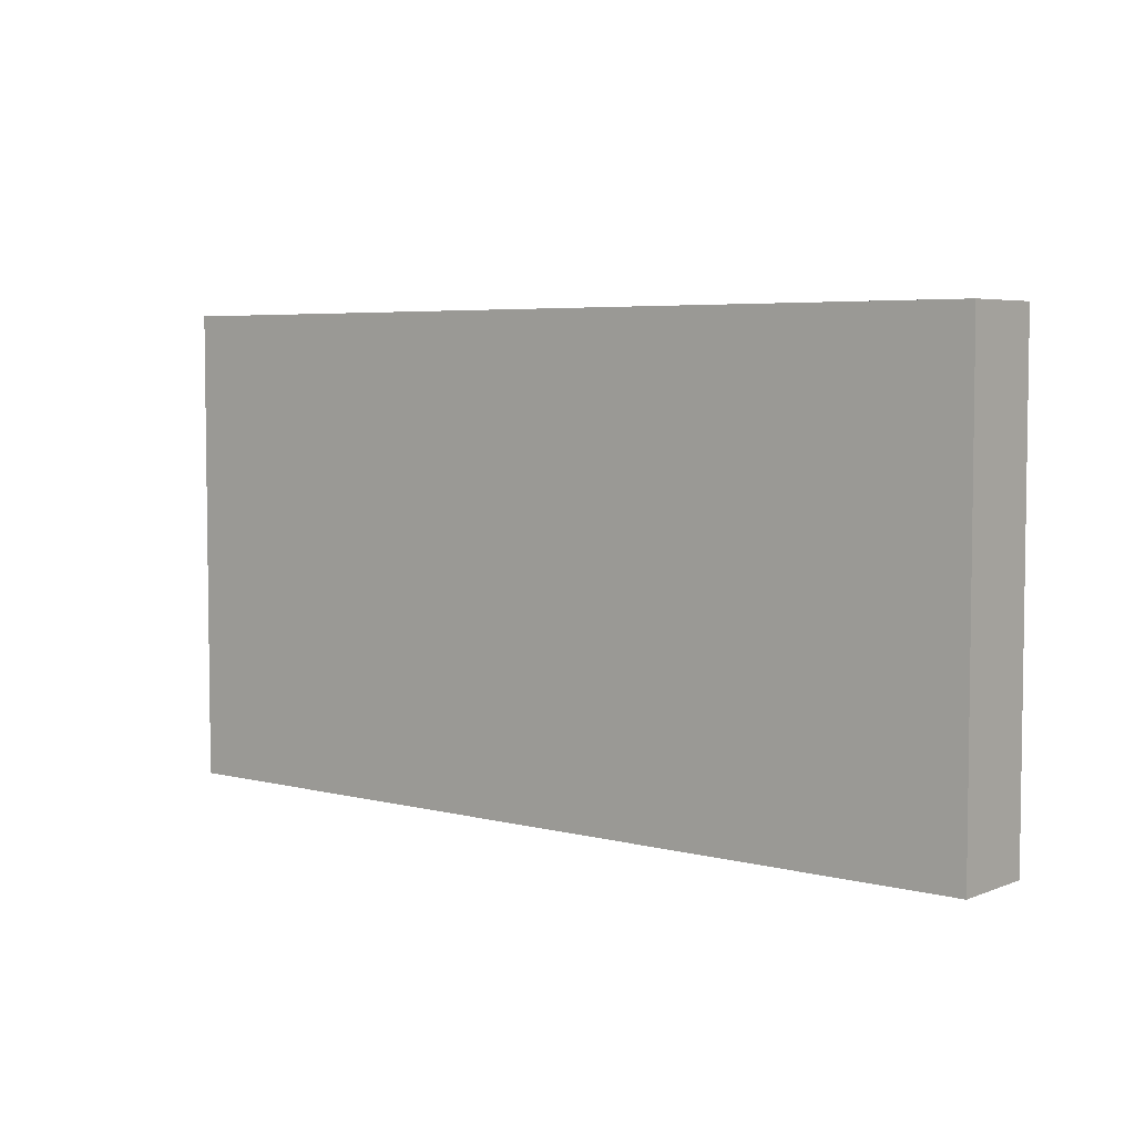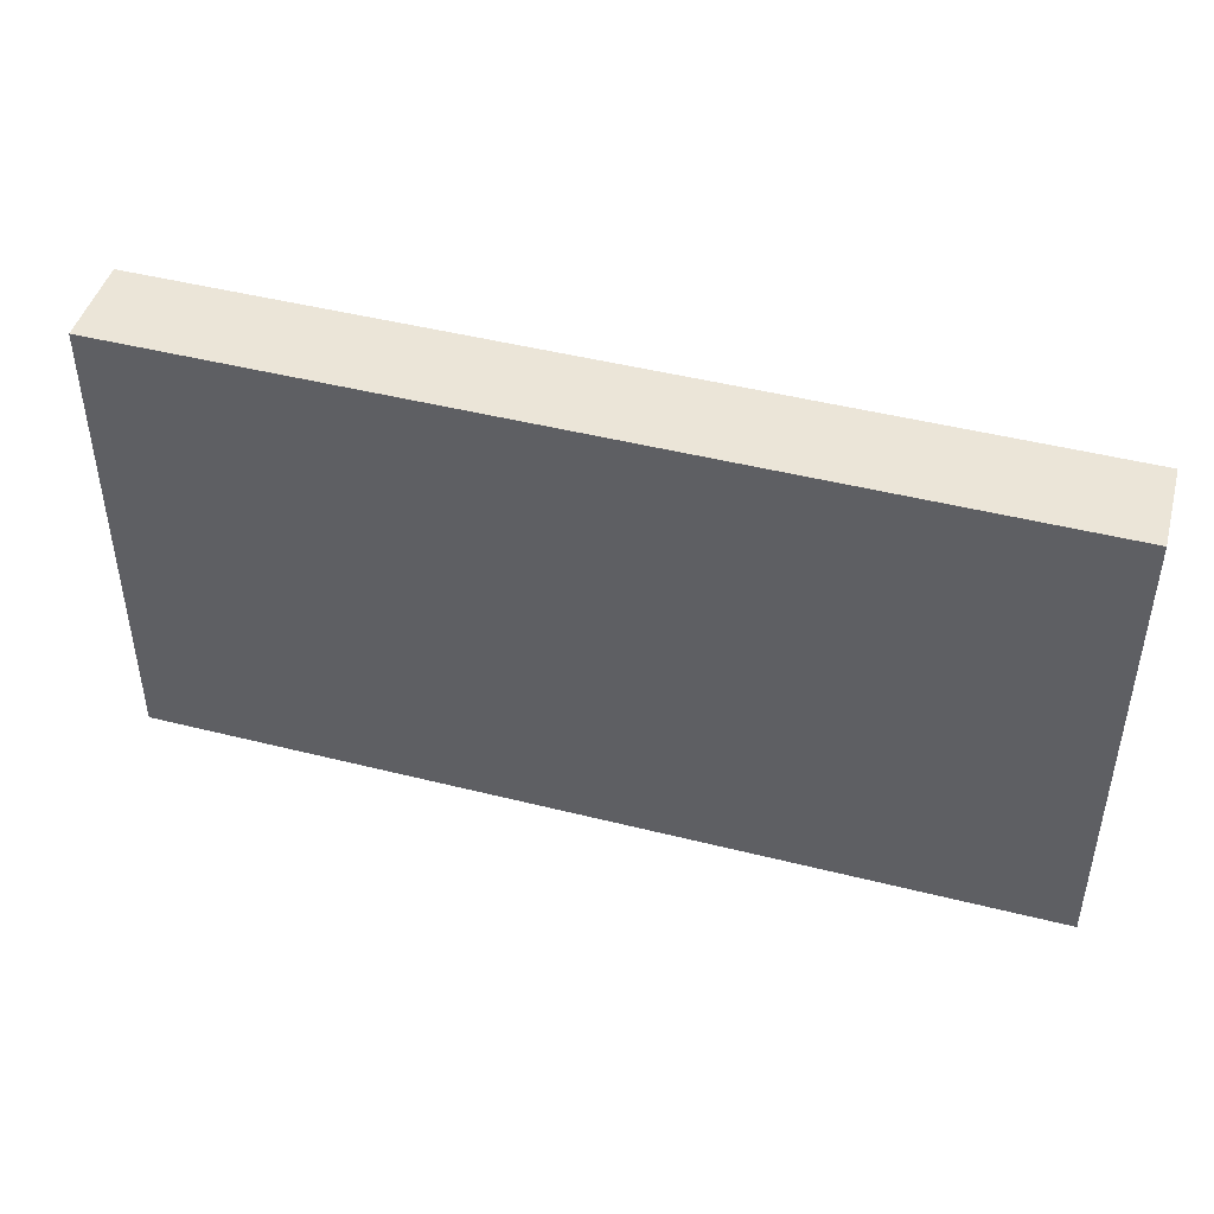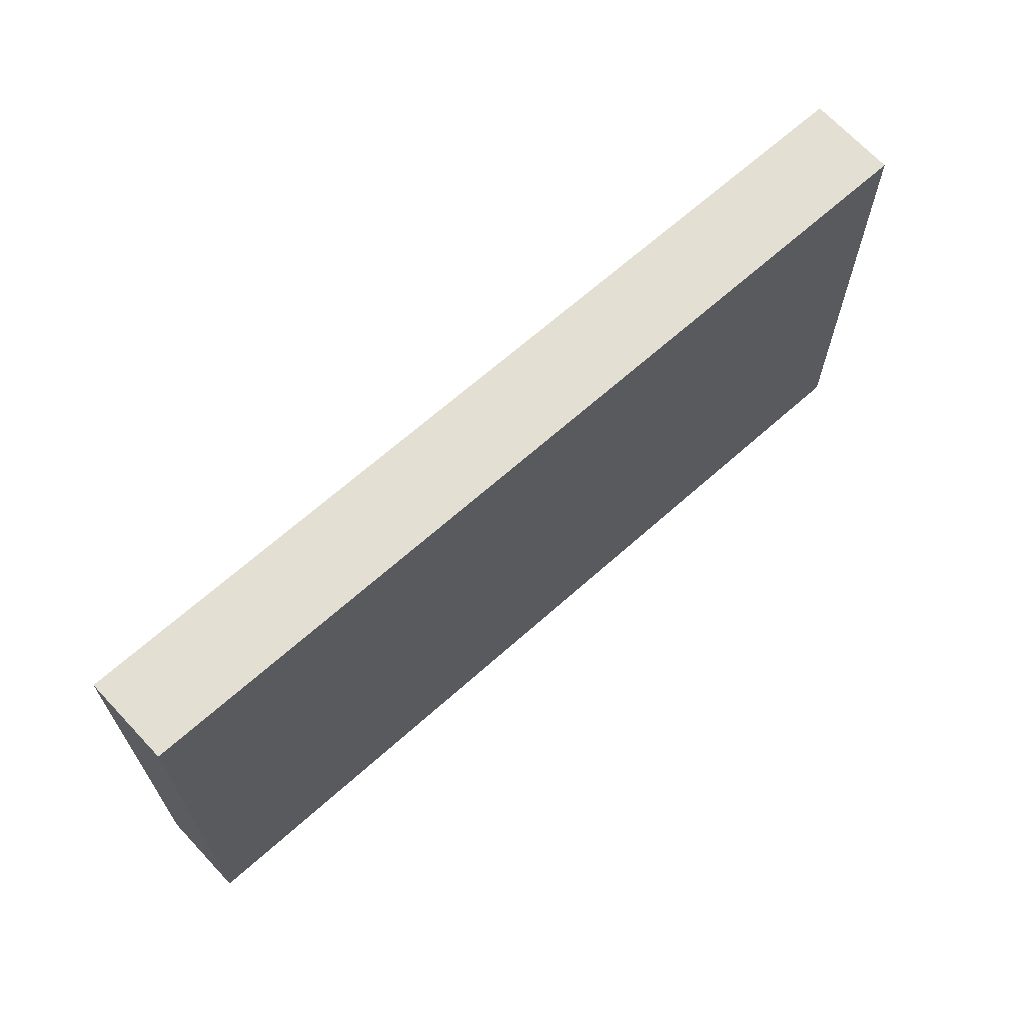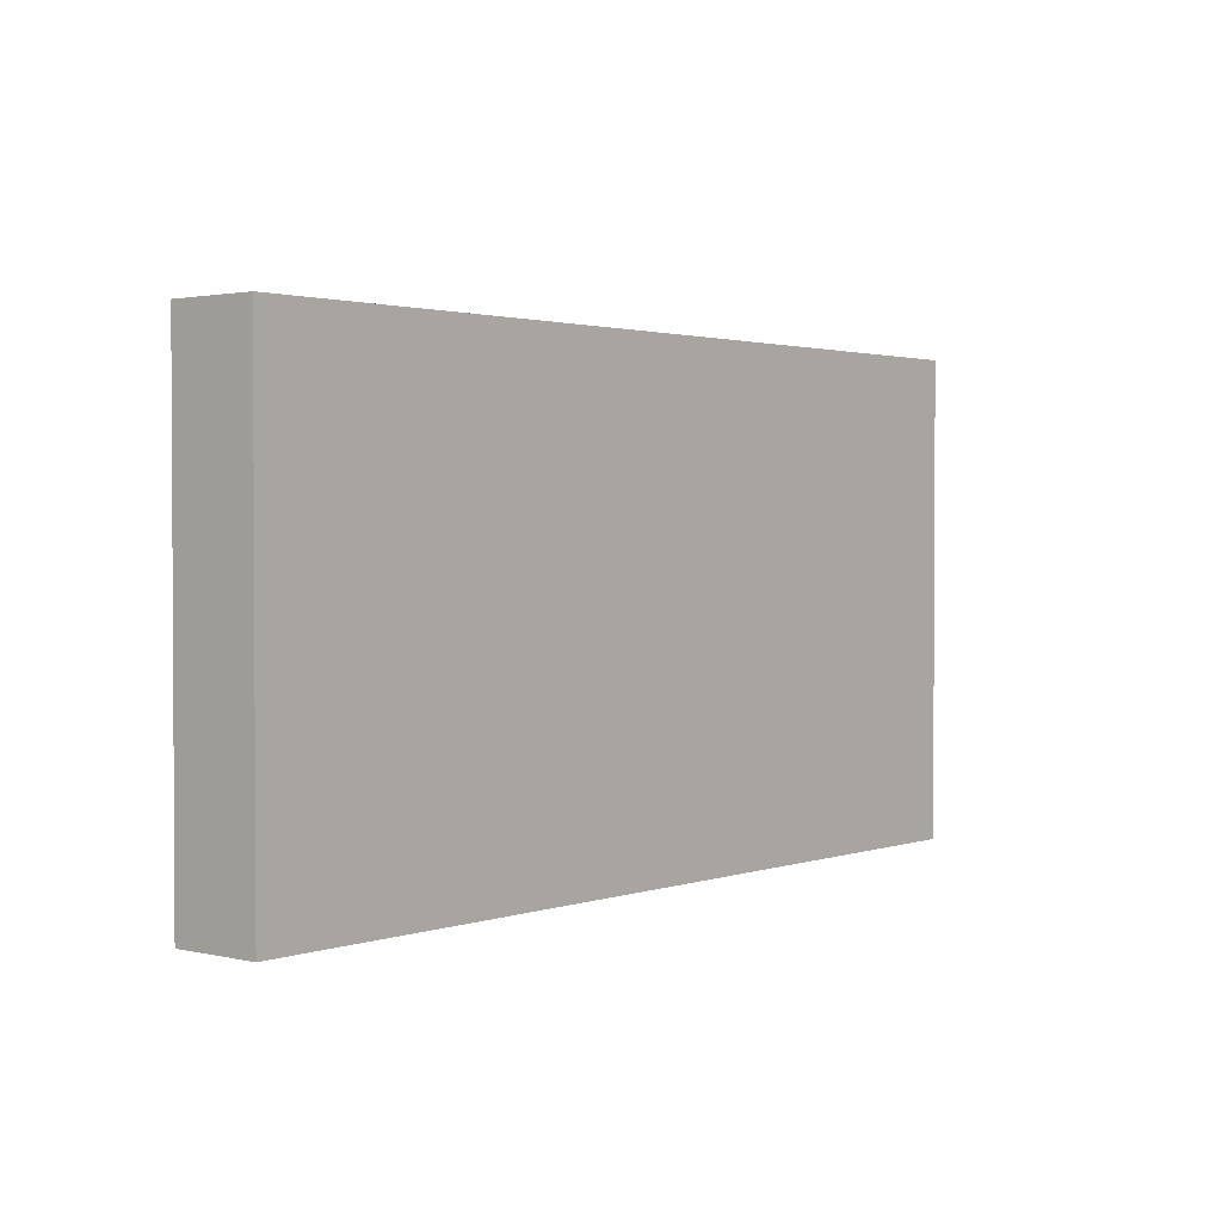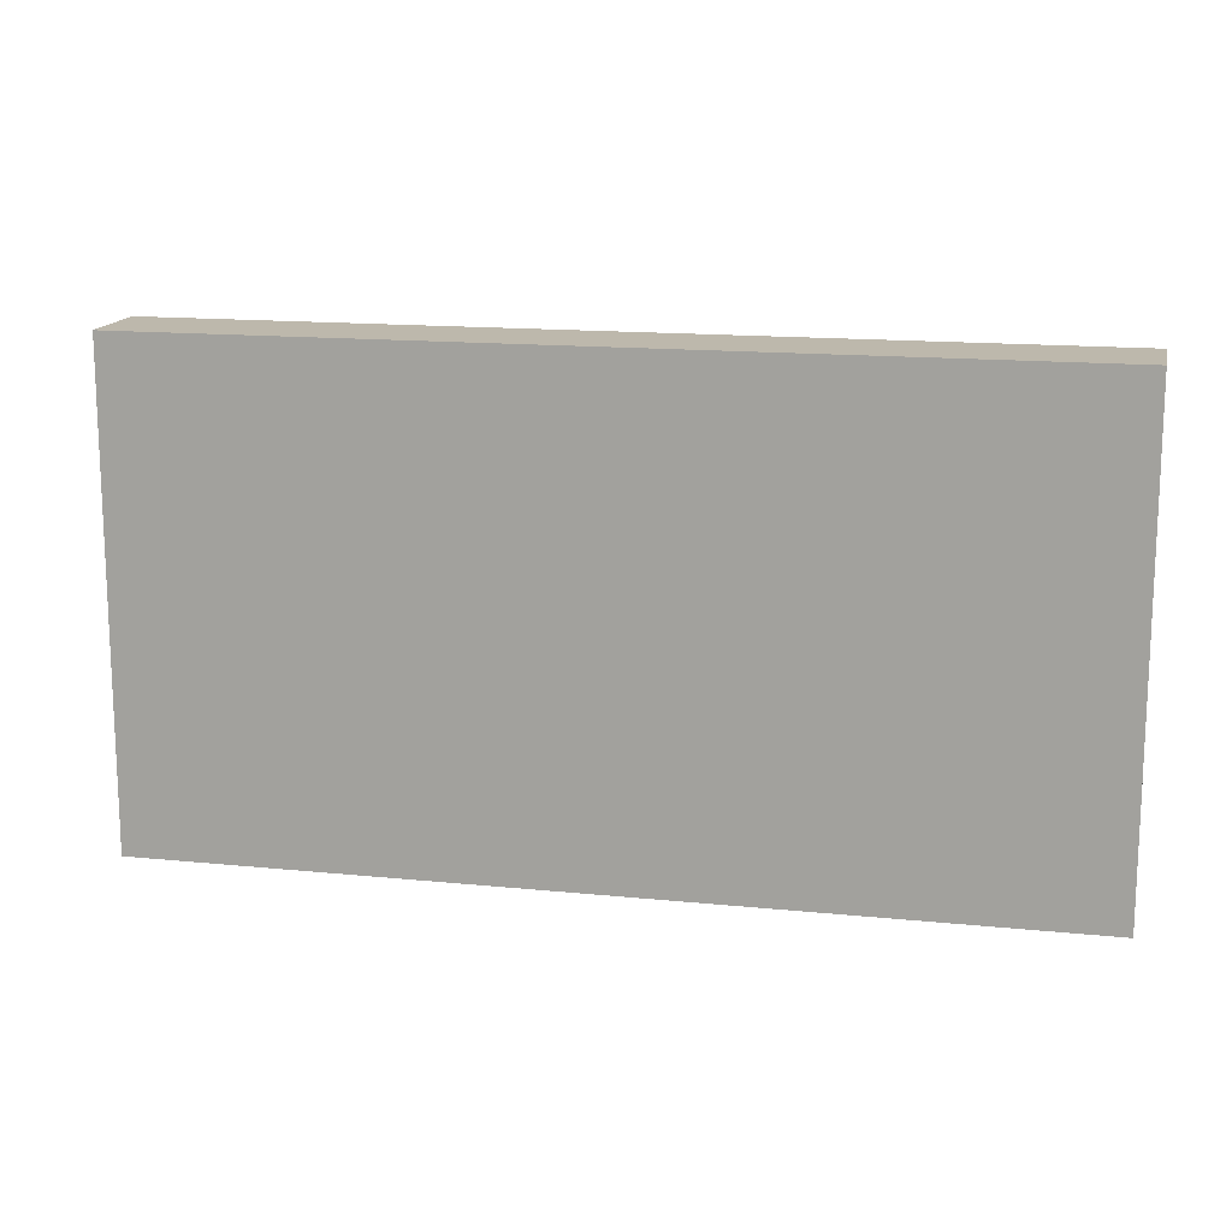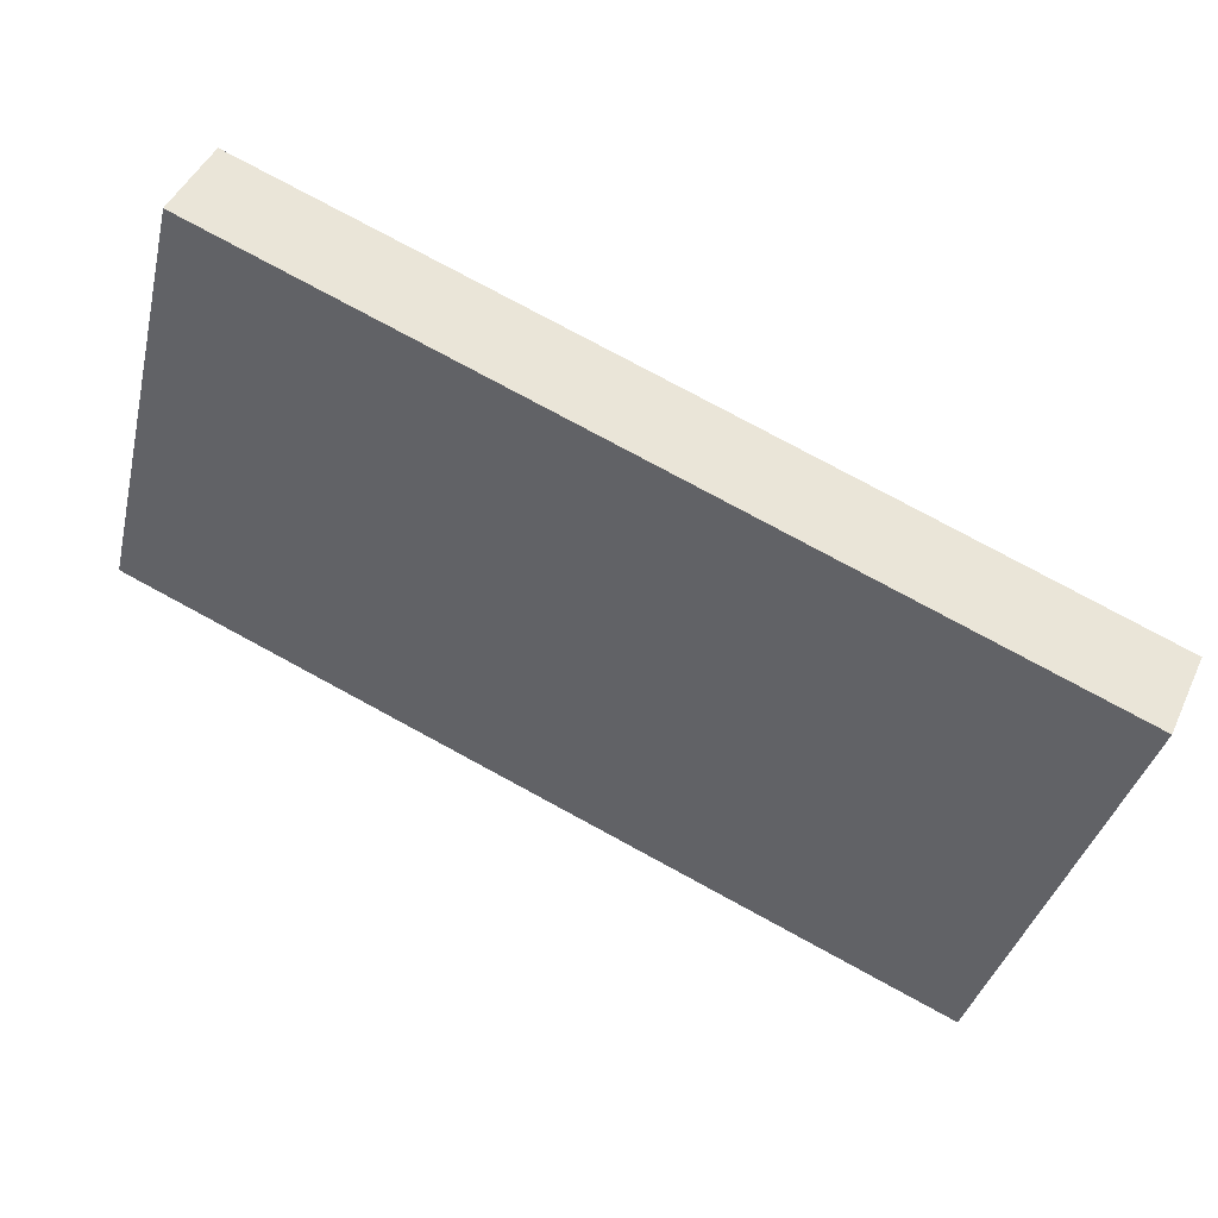
<metadata>
{"format":"obj","ext":"obj","renderer":"f3d","projection":"perspective","resolution":1024,"background":"white","views":[{"elev":5.0,"azim":-166.0,"up":"+Y"},{"elev":46.0,"azim":-9.1,"up":"+Y"},{"elev":66.6,"azim":112.9,"up":"+Y"},{"elev":1.9,"azim":-75.4,"up":"+Y"},{"elev":14.8,"azim":167.2,"up":"+Y"},{"elev":-37.7,"azim":166.6,"up":"+Z"}]}
</metadata>
<code>
v  0 9.731 5.959e-16
v  17.3 9.731 6.156
v  0.773 9.731 -1.64
v  16.57 9.731 7.813
v  0.773 1.004e-16 -1.64
v  0 0 0
v  16.57 -4.784e-16 7.813
v  17.3 -3.769e-16 6.156
g defaultobject
f 1 2 3
f 2 1 4
f 5 1 3
f 1 5 6
f 6 4 1
f 4 6 7
f 7 2 4
f 2 7 8
f 8 3 2
f 3 8 5
f 8 6 5
f 6 8 7

</code>
